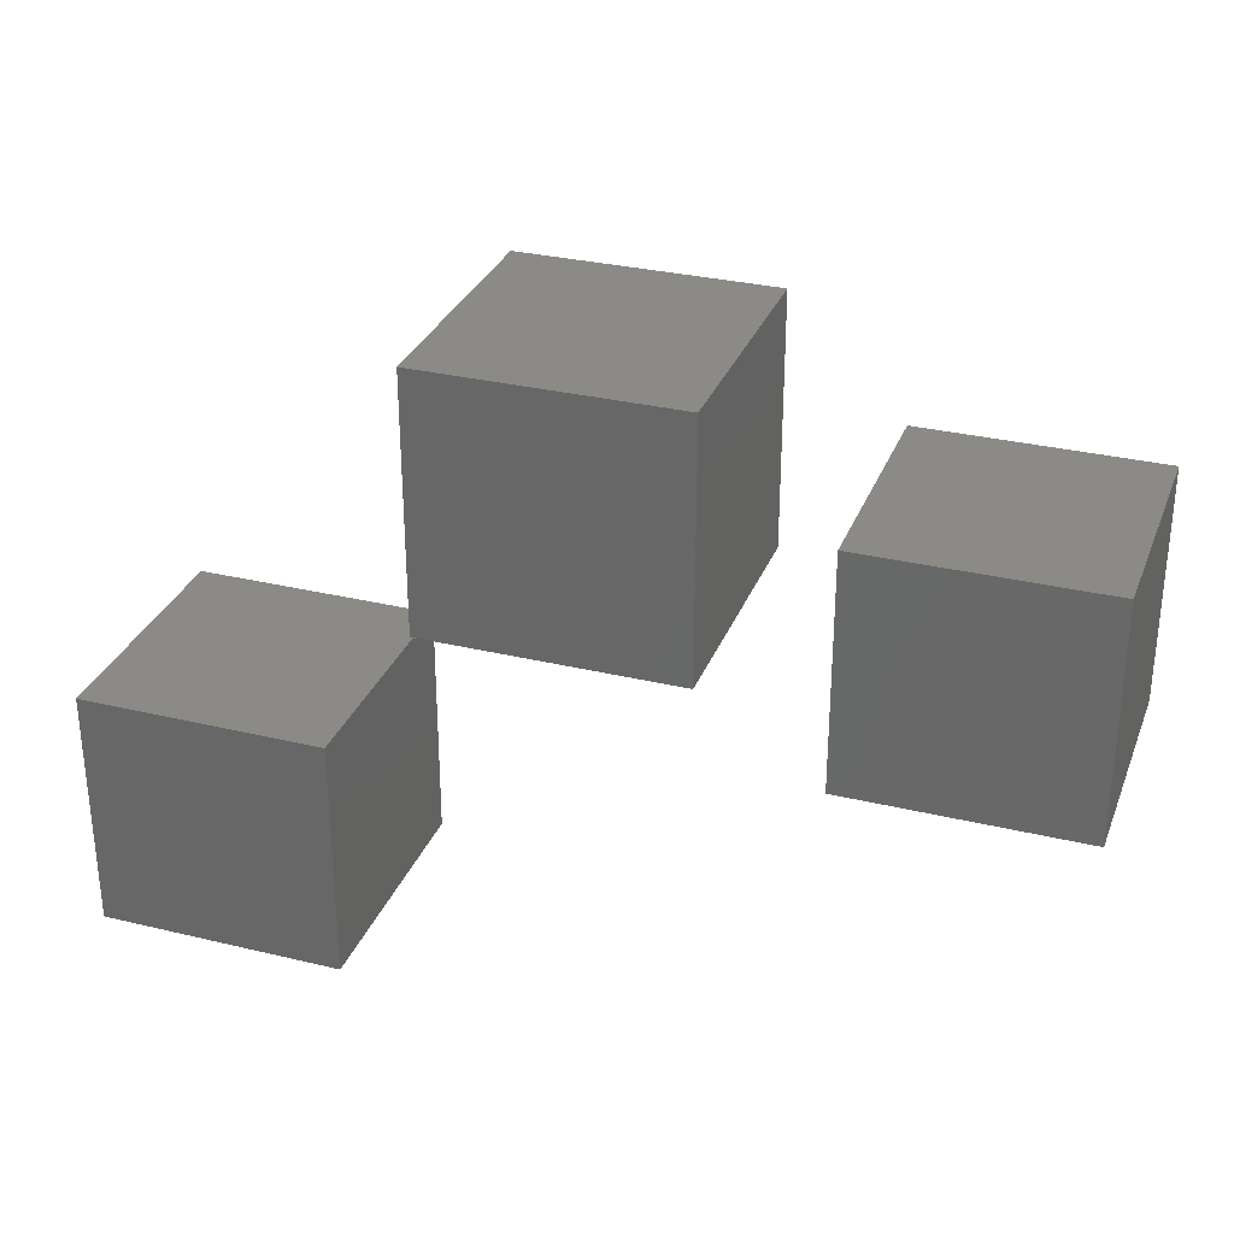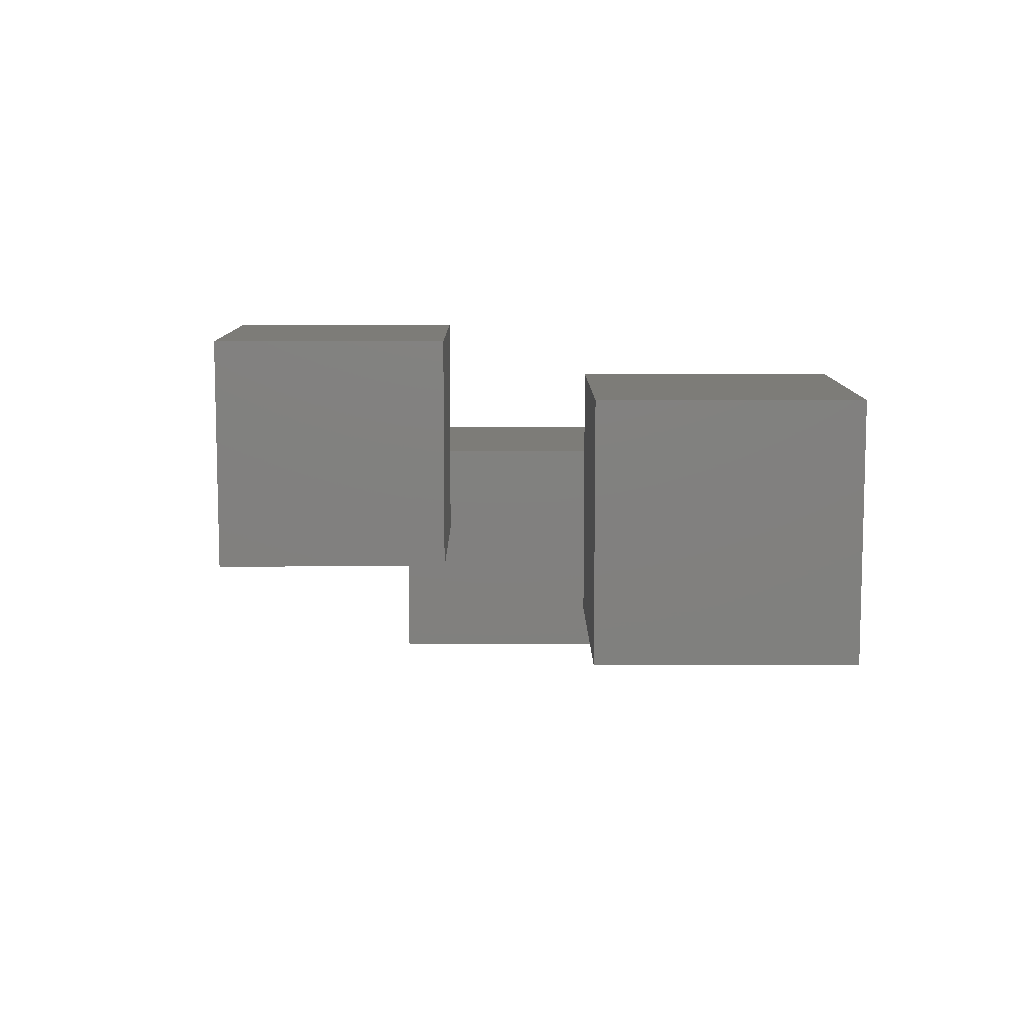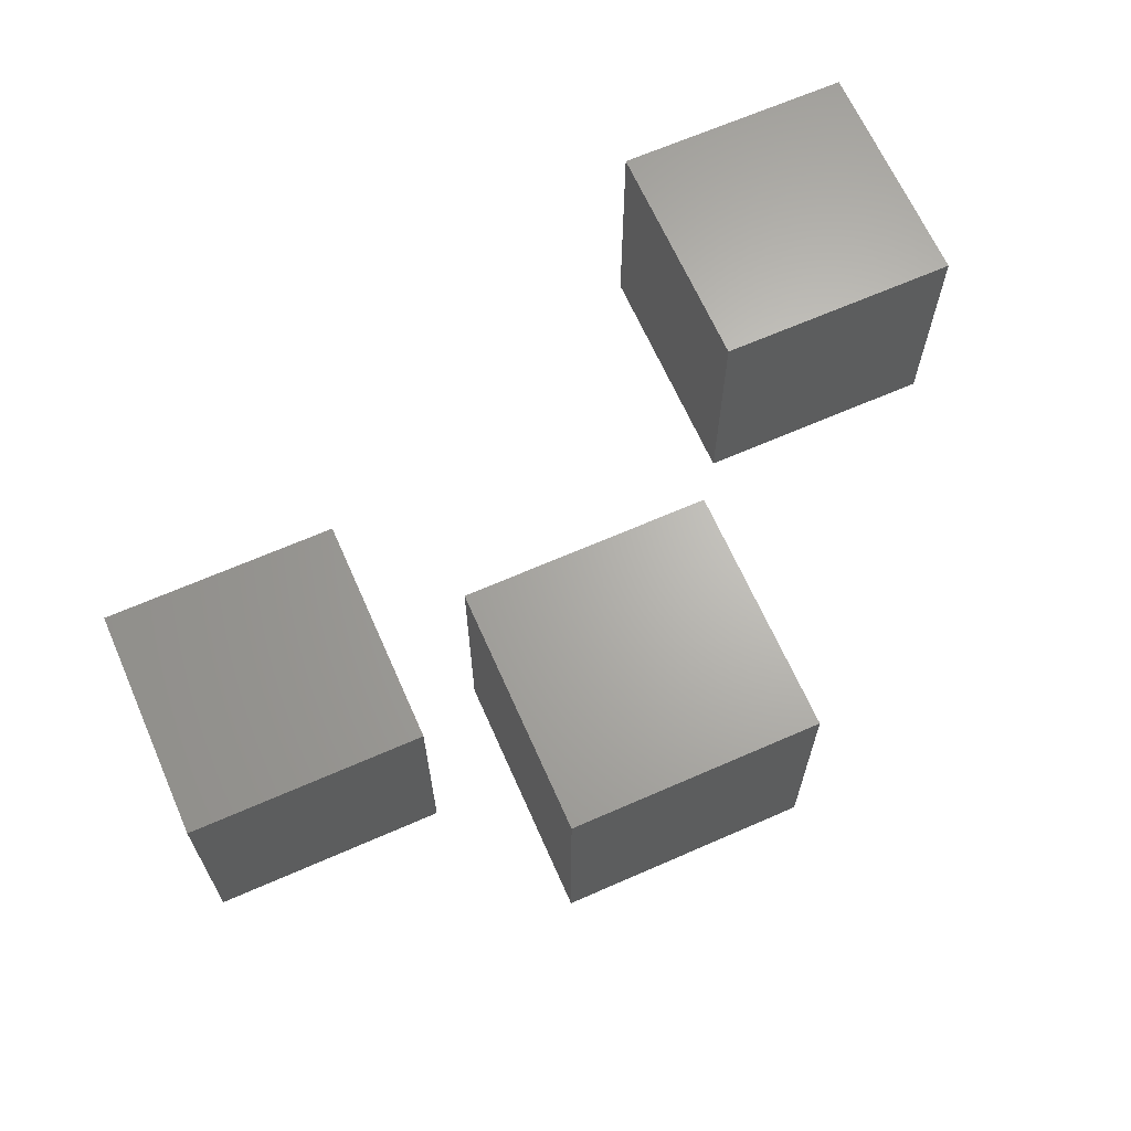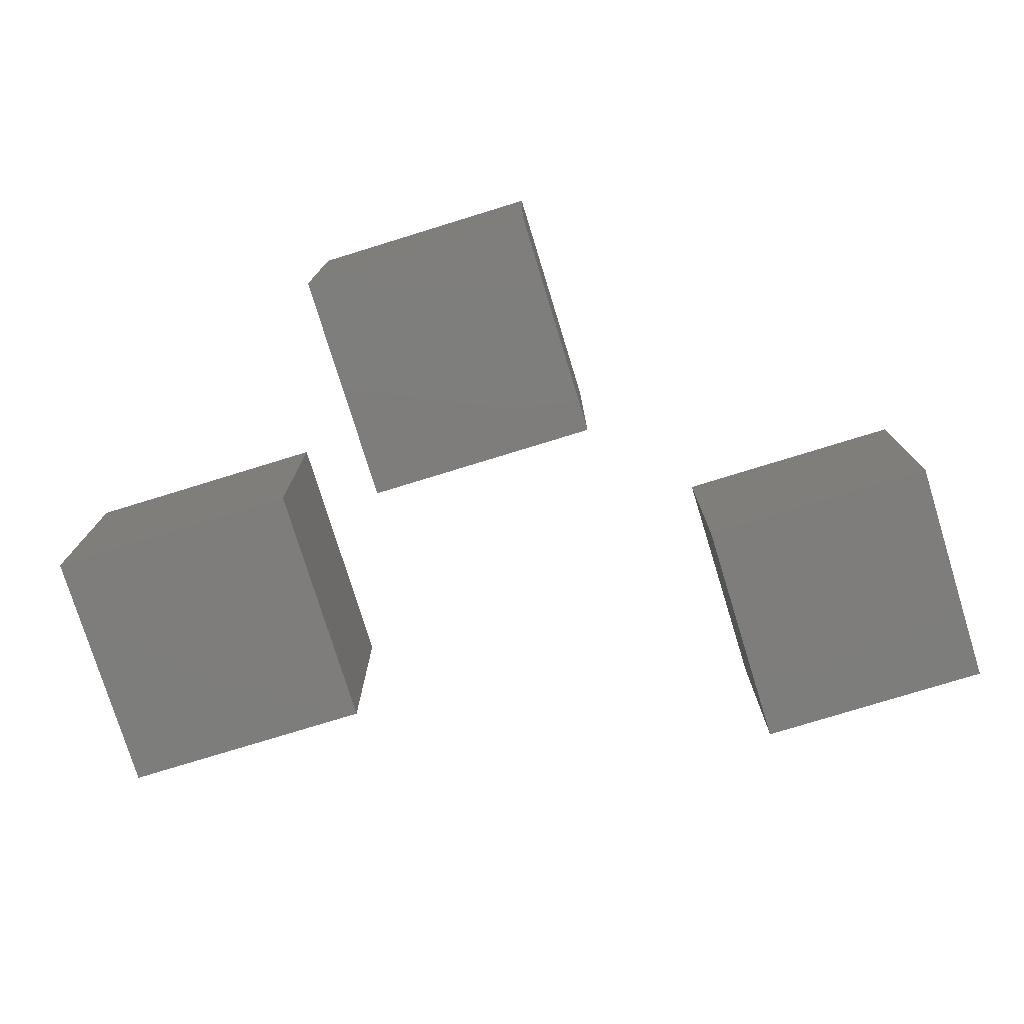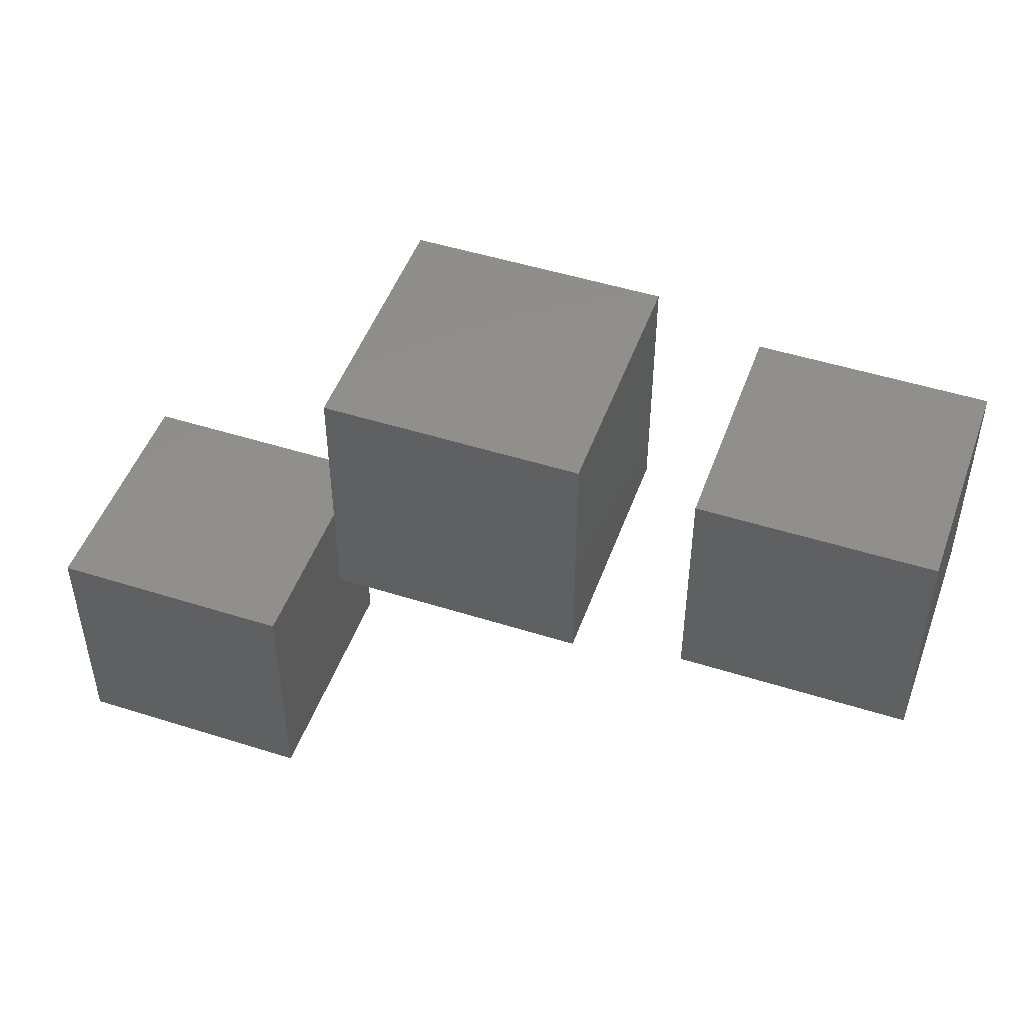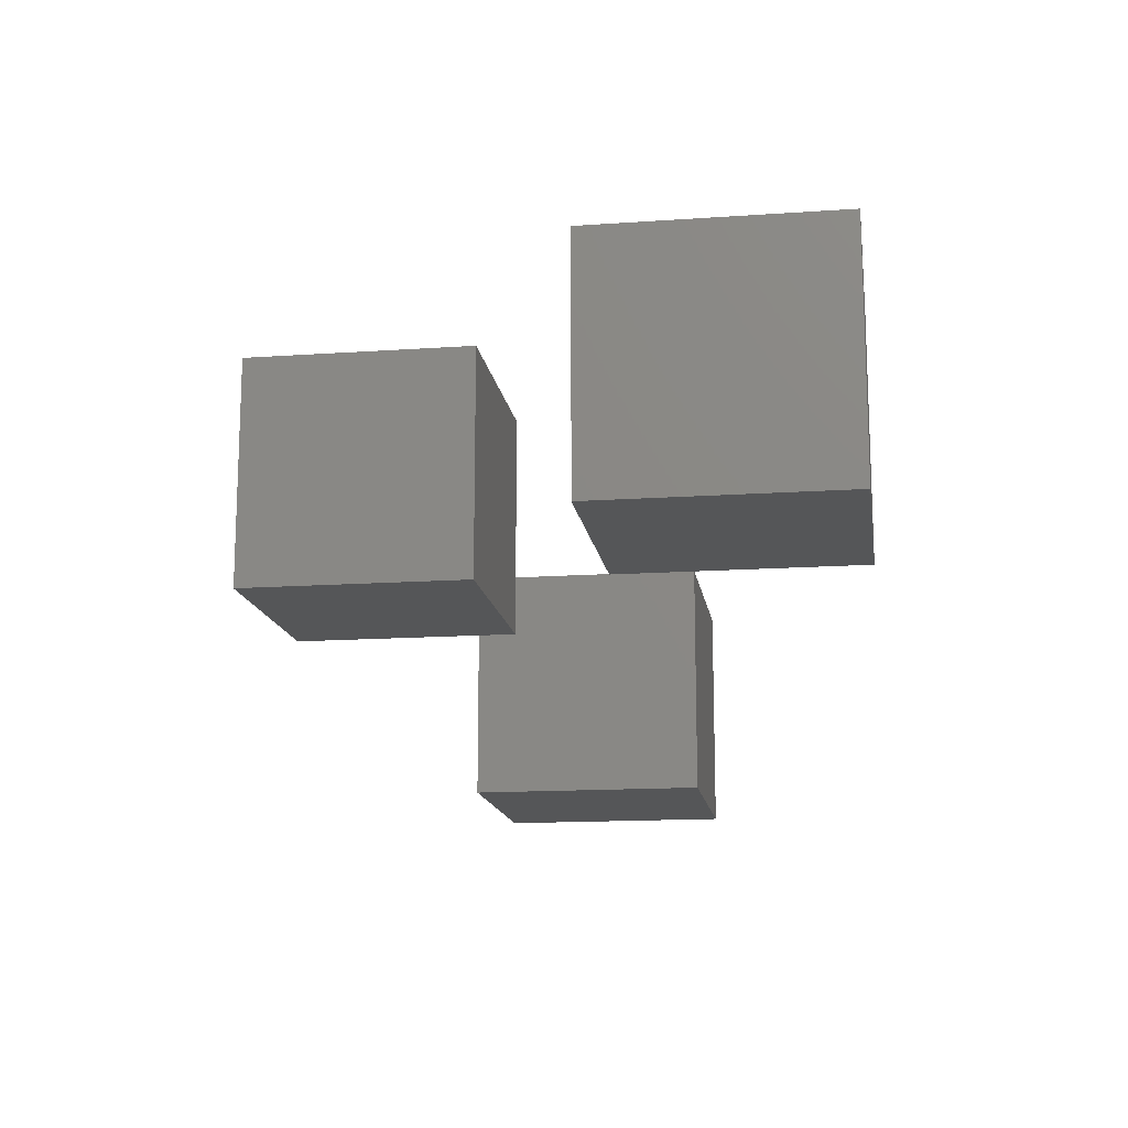
<metadata>
{"format":"stl","ext":"stl","renderer":"f3d","projection":"perspective","resolution":1024,"background":"white","views":[{"elev":30.8,"azim":19.1,"up":"+Y"},{"elev":9.5,"azim":-90.2,"up":"+Z"},{"elev":65.9,"azim":156.2,"up":"+Z"},{"elev":-77.1,"azim":-162.9,"up":"+Z"},{"elev":48.5,"azim":19.5,"up":"+Y"},{"elev":-14.7,"azim":-81.5,"up":"+Z"}]}
</metadata>
<code>
# stl→obj: 24 verts, 36 faces
v -4.091 -2.949 0.5202
v -4.091 -2.949 2.52
v -4.091 -0.9493 2.52
v -4.091 -0.9493 0.5202
v -2.091 -0.9493 2.52
v -2.091 -0.9493 0.5202
v -2.091 -2.949 2.52
v -2.091 -2.949 0.5202
v 1.311 -1.299 -0.5933
v 1.311 -1.299 1.407
v 1.311 0.7009 1.407
v 1.311 0.7009 -0.5933
v 3.311 0.7009 1.407
v 3.311 0.7009 -0.5933
v 3.311 -1.299 1.407
v 3.311 -1.299 -0.5933
v -1.29 0.2555 0.7282
v -1.29 0.2555 2.728
v -1.29 2.255 2.728
v -1.29 2.255 0.7282
v 0.7097 2.255 2.728
v 0.7097 2.255 0.7282
v 0.7097 0.2555 2.728
v 0.7097 0.2555 0.7282
f 1 2 3
f 1 3 4
f 4 3 5
f 4 5 6
f 6 5 7
f 6 7 8
f 8 7 2
f 8 2 1
f 4 6 8
f 4 8 1
f 5 3 2
f 5 2 7
f 9 10 11
f 9 11 12
f 12 11 13
f 12 13 14
f 14 13 15
f 14 15 16
f 16 15 10
f 16 10 9
f 12 14 16
f 12 16 9
f 13 11 10
f 13 10 15
f 17 18 19
f 17 19 20
f 20 19 21
f 20 21 22
f 22 21 23
f 22 23 24
f 24 23 18
f 24 18 17
f 20 22 24
f 20 24 17
f 21 19 18
f 21 18 23

</code>
